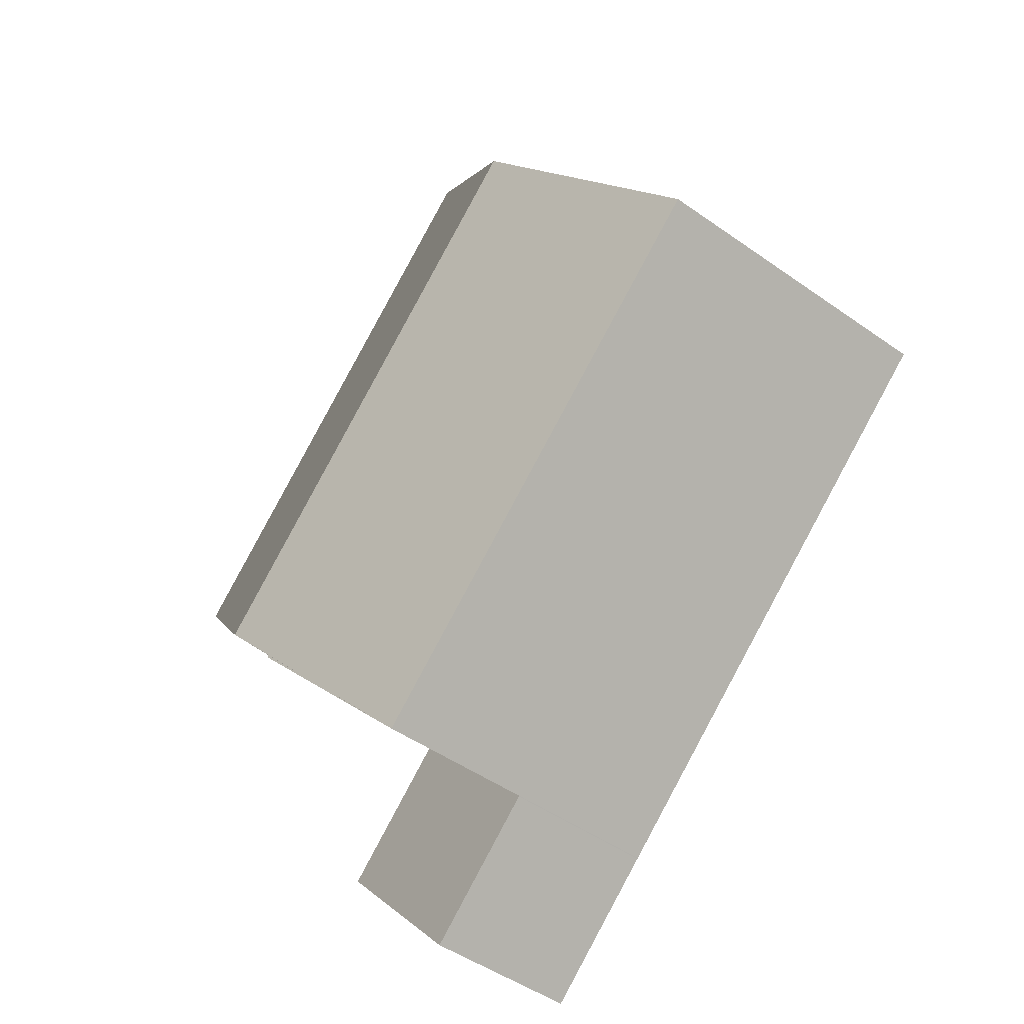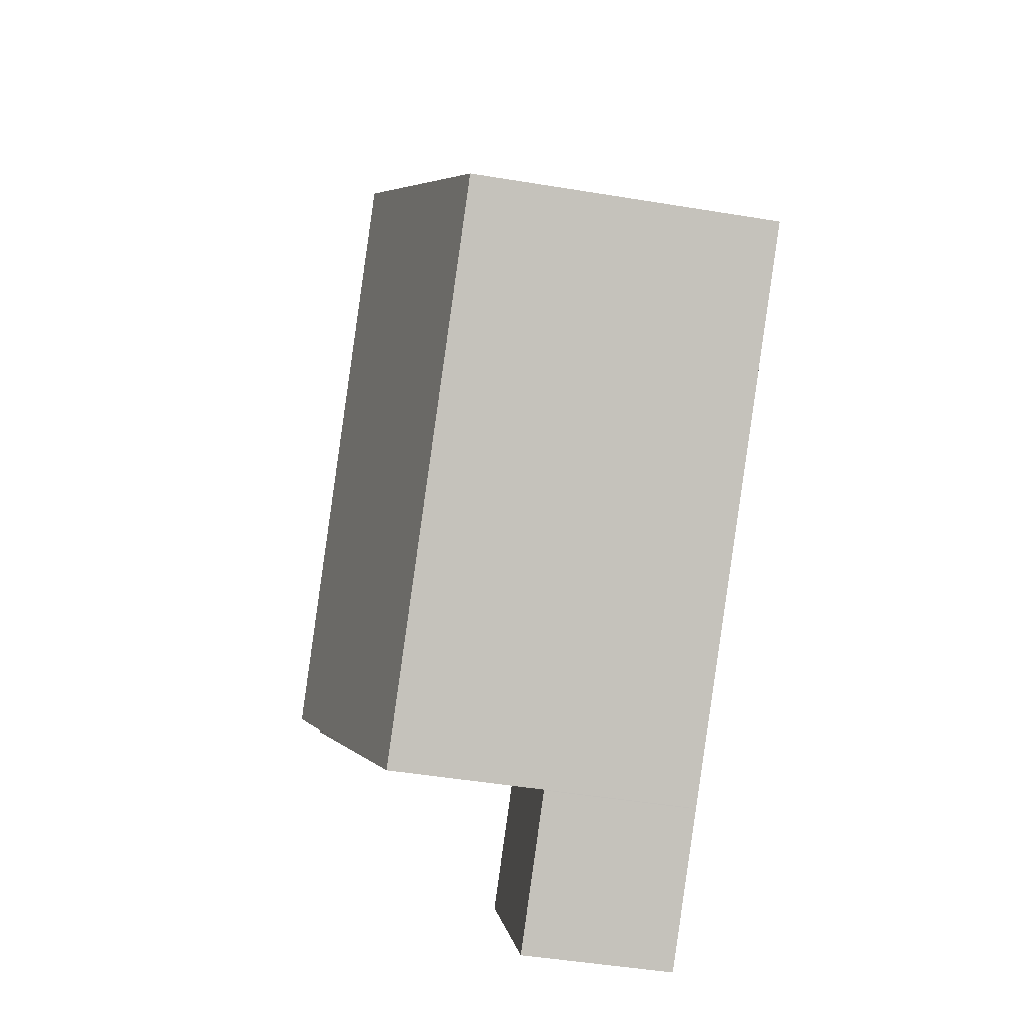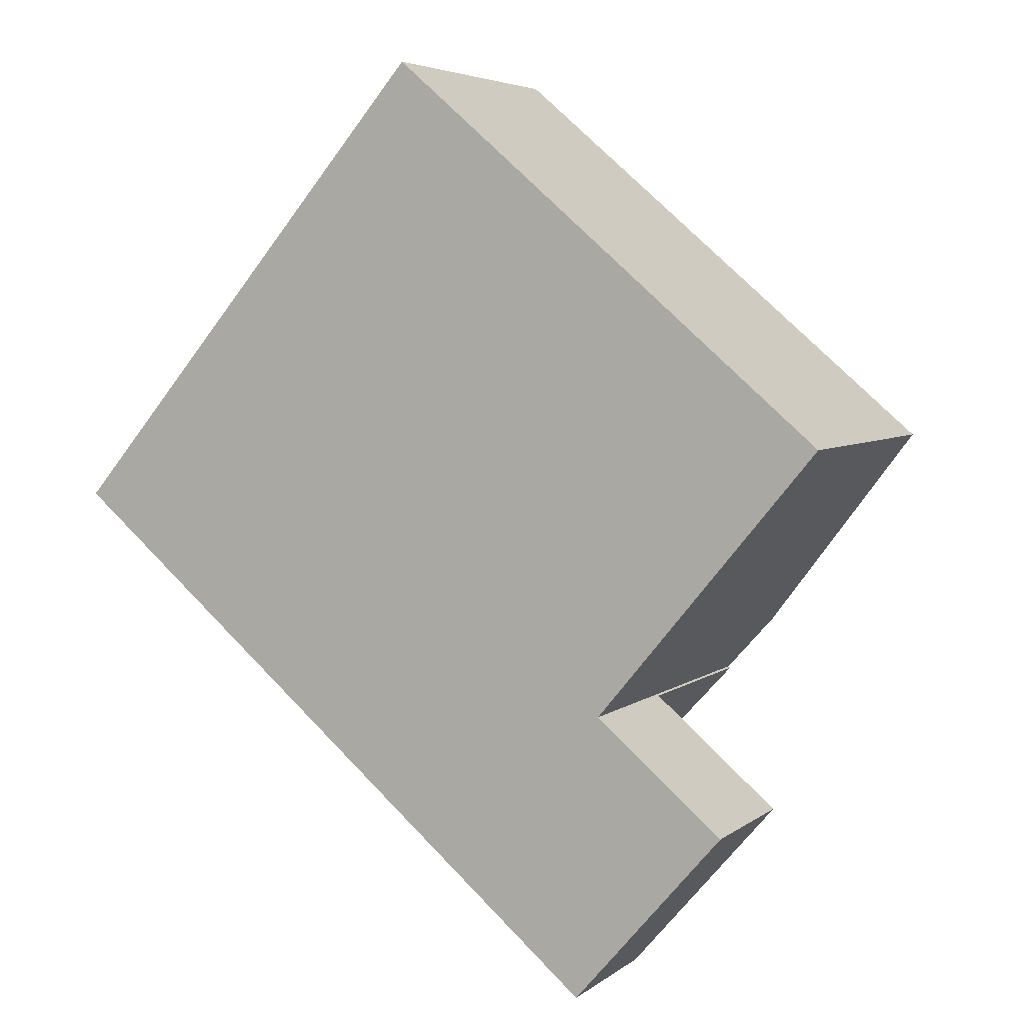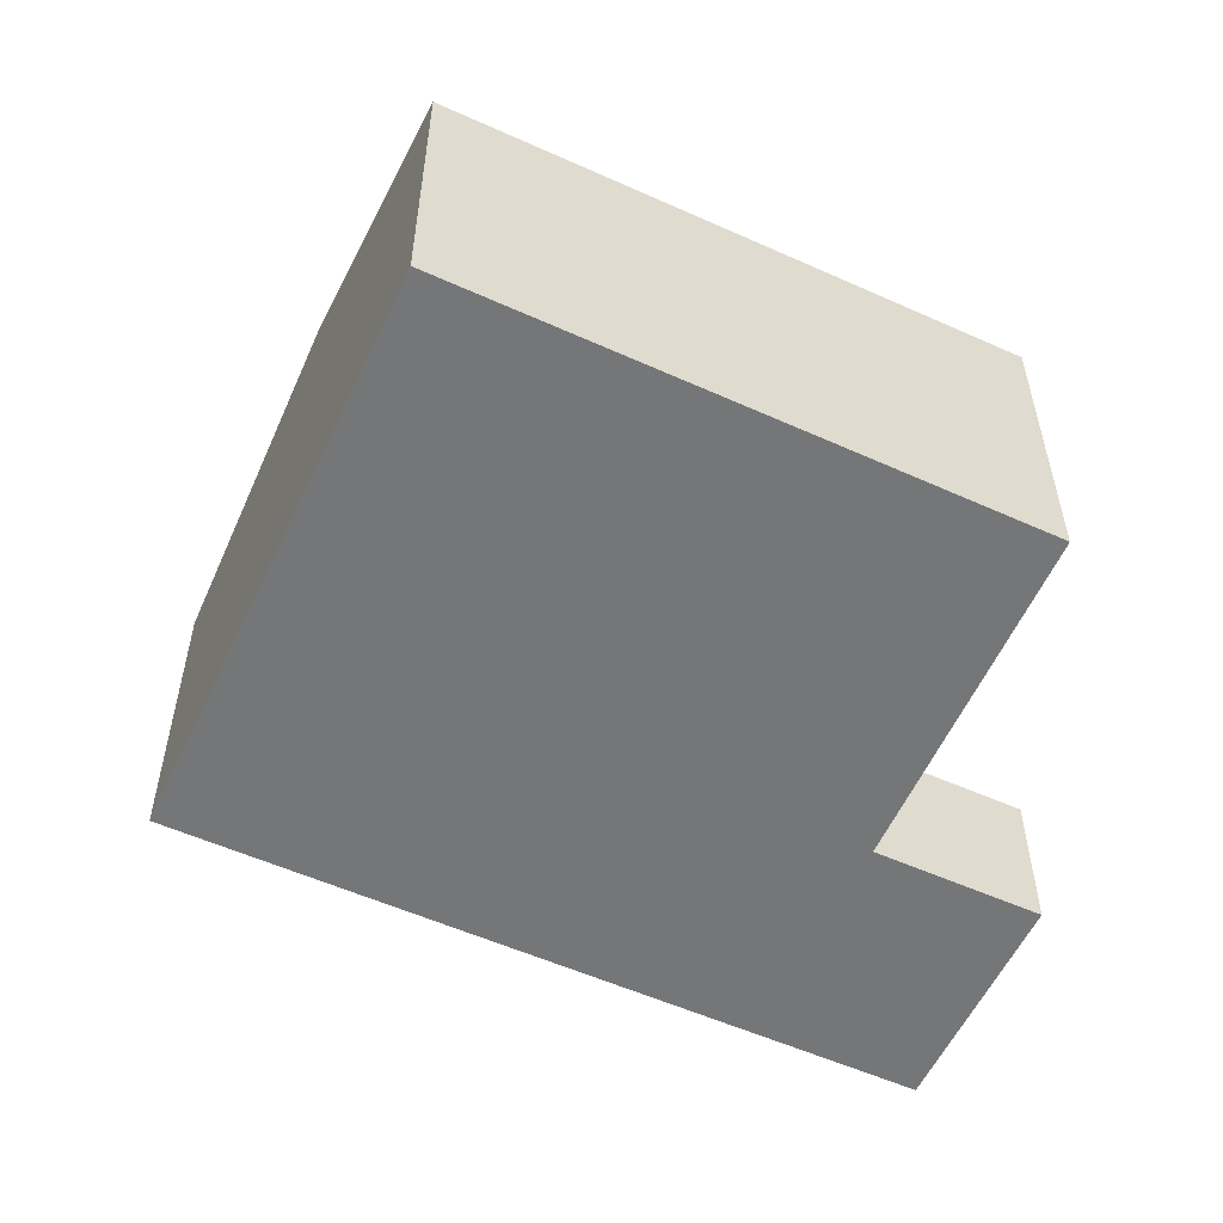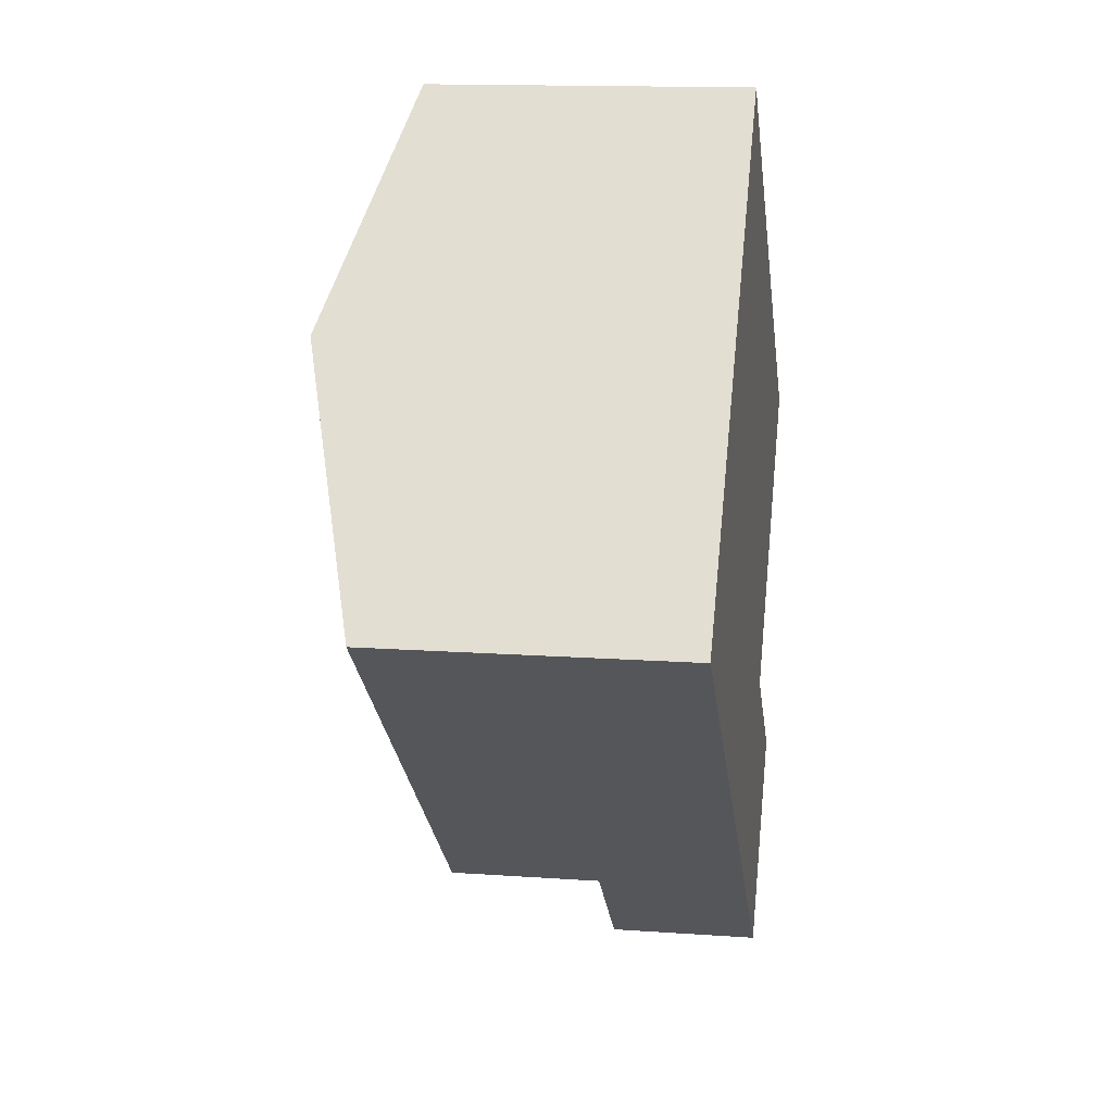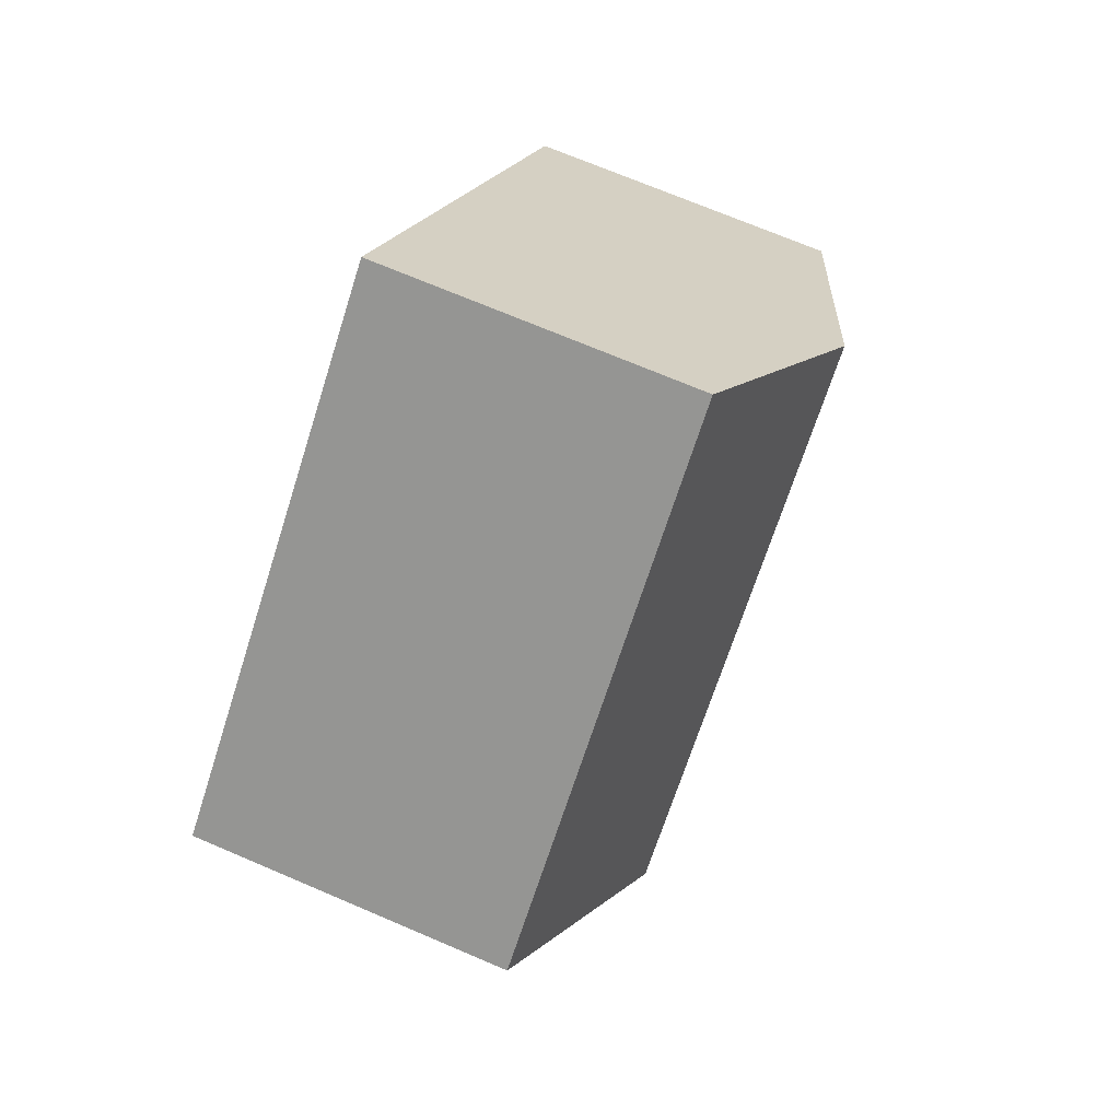
<metadata>
{"format":"obj","ext":"obj","renderer":"f3d","projection":"perspective","resolution":1024,"background":"white","views":[{"elev":-48.1,"azim":-128.4,"up":"+Z"},{"elev":-48.0,"azim":-100.5,"up":"+Z"},{"elev":4.9,"azim":25.7,"up":"+Z"},{"elev":-56.7,"azim":15.5,"up":"+Y"},{"elev":14.4,"azim":-81.2,"up":"+Z"},{"elev":70.5,"azim":113.2,"up":"+Z"}]}
</metadata>
<code>
v  3.891 6.952 4.562
v  11.74 7.048 -2.678
v  3.626 7.053 4.251
v  6.957 5.782 8.158
v  14.99 5.787 1.241
v  8.198 2.81 -6.944
v  10.49 5.443e-16 -8.889
v  8.198 4.252e-16 -6.944
v  10.49 2.81 -8.889
v  8.187 5.676 -6.935
v  0 0 0
v  0 5.67 3.472e-16
v  8.187 2.81 -6.935
v  8.187 4.246e-16 -6.935
v  10.94 2.81 -3.701
v  10.94 6.727 -3.701
v  13.27 2.81 -5.675
v  13.27 3.475e-16 -5.675
v  3.891 -2.793e-16 4.562
v  14.99 -7.599e-17 1.241
v  6.957 -4.995e-16 8.158
v  11.74 1.64e-16 -2.678
v  3.626 -2.603e-16 4.251
v  3.071 -2.205e-16 3.601
v  10.91 2.249e-16 -3.673
v  10.94 2.266e-16 -3.701
v  3.071 6.842 3.601
v  10.91 6.727 -3.673
g defaultobject
f 1 2 3
f 2 1 4
f 2 4 5
f 6 7 8
f 7 6 9
f 10 11 12
f 11 10 13
f 11 13 14
f 14 13 6
f 14 6 8
f 10 15 13
f 15 10 16
f 17 13 15
f 13 17 6
f 6 17 9
f 9 18 7
f 18 9 17
f 19 20 21
f 20 19 22
f 22 19 23
f 22 23 24
f 22 24 25
f 25 24 11
f 25 11 8
f 25 8 7
f 8 11 14
f 26 7 18
f 7 26 25
f 27 11 24
f 11 27 12
f 4 19 21
f 19 4 1
f 18 15 26
f 15 18 17
f 26 28 25
f 28 26 16
f 16 26 15
f 2 25 28
f 25 2 5
f 25 5 22
f 22 5 20
f 23 27 24
f 27 23 19
f 27 19 1
f 27 1 3
f 27 10 12
f 10 27 3
f 10 3 2
f 10 2 28
f 16 10 28
f 5 21 20
f 21 5 4

</code>
